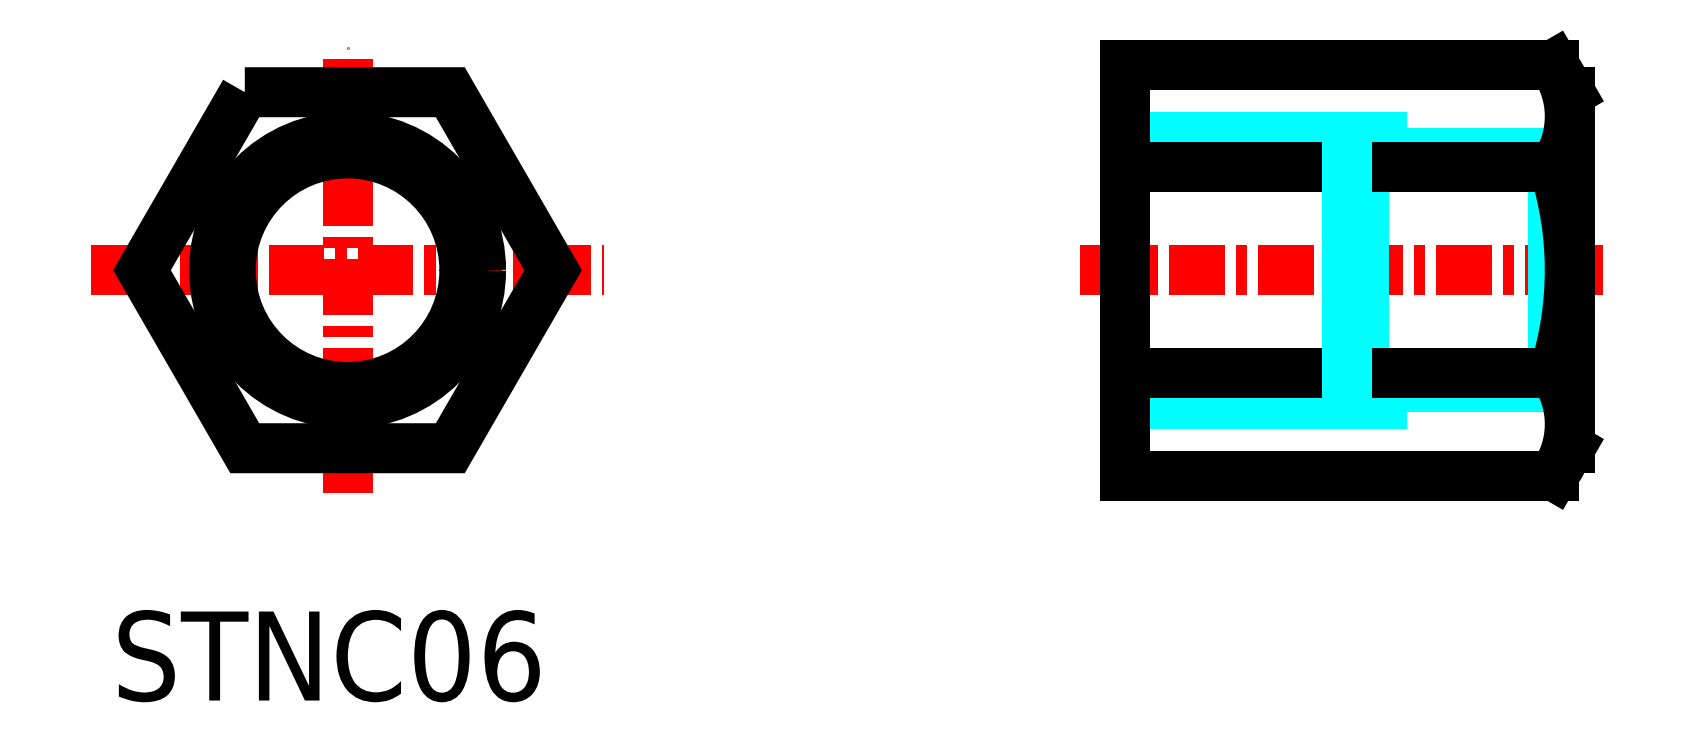
<metadata>
{"format":"dxf","ext":"dxf","renderer":"ezdxf+matplotlib","layout":"modelspace","background":"white","min_lineweight":24,"dpi":150}
</metadata>
<code>
0
SECTION
2
ENTITIES
0
TEXT
8
0
10
20.53
20
24.02
30
0
40
2
1
STNC06
0
LINE
8
CENTER
10
42.3
20
33.69
30
0
11
54.3
21
33.69
31
0
0
LINE
8
CENTER
10
20.06
20
33.69
30
0
11
31.61
21
33.69
31
0
0
LINE
8
CENTER
10
25.84
20
28.69
30
0
11
25.84
21
38.69
31
0
0
POLYLINE
8
0
66
     1
10
0
20
0
30
0
70
     1
0
VERTEX
8
0
10
23.53
20
37.69
30
0
0
VERTEX
8
0
10
21.22
20
33.69
30
0
0
VERTEX
8
0
10
23.53
20
29.69
30
0
0
VERTEX
8
0
10
28.14
20
29.69
30
0
0
VERTEX
8
0
10
30.45
20
33.69
30
0
0
VERTEX
8
0
10
28.14
20
37.69
30
0
0
SEQEND
8
0
0
CIRCLE
8
0
10
25.84
20
33.69
30
0
40
3
0
CIRCLE
8
0
10
25.84
20
33.69
30
0
40
2.625
0
LINE
8
18-1-HID
10
48.68
20
36.31
30
0
11
52.93
21
36.31
31
0
0
LINE
8
18-1-HID
10
43.3
20
36.69
30
0
11
53.3
21
36.69
31
0
0
LINE
8
18-1-HID
10
48.3
20
36.69
30
0
11
48.68
21
36.31
31
0
0
LINE
8
18-1-HID
10
52.93
20
36.31
30
0
11
53.3
21
36.69
31
0
0
LINE
8
18-1-HID
10
52.93
20
36.31
30
0
11
52.93
21
33.69
31
0
0
LINE
8
18-1-HID
10
52.93
20
31.06
30
0
11
53.3
21
30.69
31
0
0
LINE
8
18-1-HID
10
48.68
20
31.06
30
0
11
52.93
21
31.06
31
0
0
LINE
8
18-1-HID
10
48.3
20
30.69
30
0
11
48.68
21
31.06
31
0
0
LINE
8
18-1-HID
10
43.3
20
30.69
30
0
11
53.3
21
30.69
31
0
0
LINE
8
18-1-HID
10
48.68
20
31.06
30
0
11
48.68
21
36.31
31
0
0
LINE
8
18-1-HID
10
52.93
20
31.06
30
0
11
52.93
21
33.69
31
0
0
LINE
8
0
10
52.94
20
29.07
30
0
11
43.3
21
29.07
31
0
0
LINE
8
0
10
52.94
20
38.31
30
0
11
43.3
21
38.31
31
0
0
LINE
8
0
10
52.94
20
31.38
30
0
11
43.3
21
31.38
31
0
0
LINE
8
0
10
52.94
20
36
30
0
11
43.3
21
36
31
0
0
LINE
8
0
10
53.3
20
29.69
30
0
11
53.3
21
37.69
31
0
0
LINE
8
0
10
53.3
20
37.69
30
0
11
52.94
21
38.31
31
0
0
LINE
8
0
10
53.3
20
29.69
30
0
11
52.94
21
29.07
31
0
0
ARC
8
0
10
45.66
20
33.69
30
0
40
7.643
50
342.4
51
17.59
0
ARC
8
0
10
51.28
20
37.14
30
0
40
2.02
50
325.4
51
29.28
0
ARC
8
0
10
51.28
20
30.23
30
0
40
2.02
50
330.7
51
34.63
0
LINE
8
0
10
43.3
20
29.07
30
0
11
43.3
21
38.31
31
0
0
LINE
8
18-1-HID
10
48.3
20
30.69
30
0
11
48.3
21
36.69
31
0
0
VIEWPORT
8
0
10
5.615
20
3.902
30
0
40
16.43
41
8.746
68
     1
69
     1
0
VIEWPORT
8
0
10
5.615
20
3.902
30
0
40
8.985
41
6.243
68
     2
69
     2
0
ENDSEC
0
EOF

</code>
